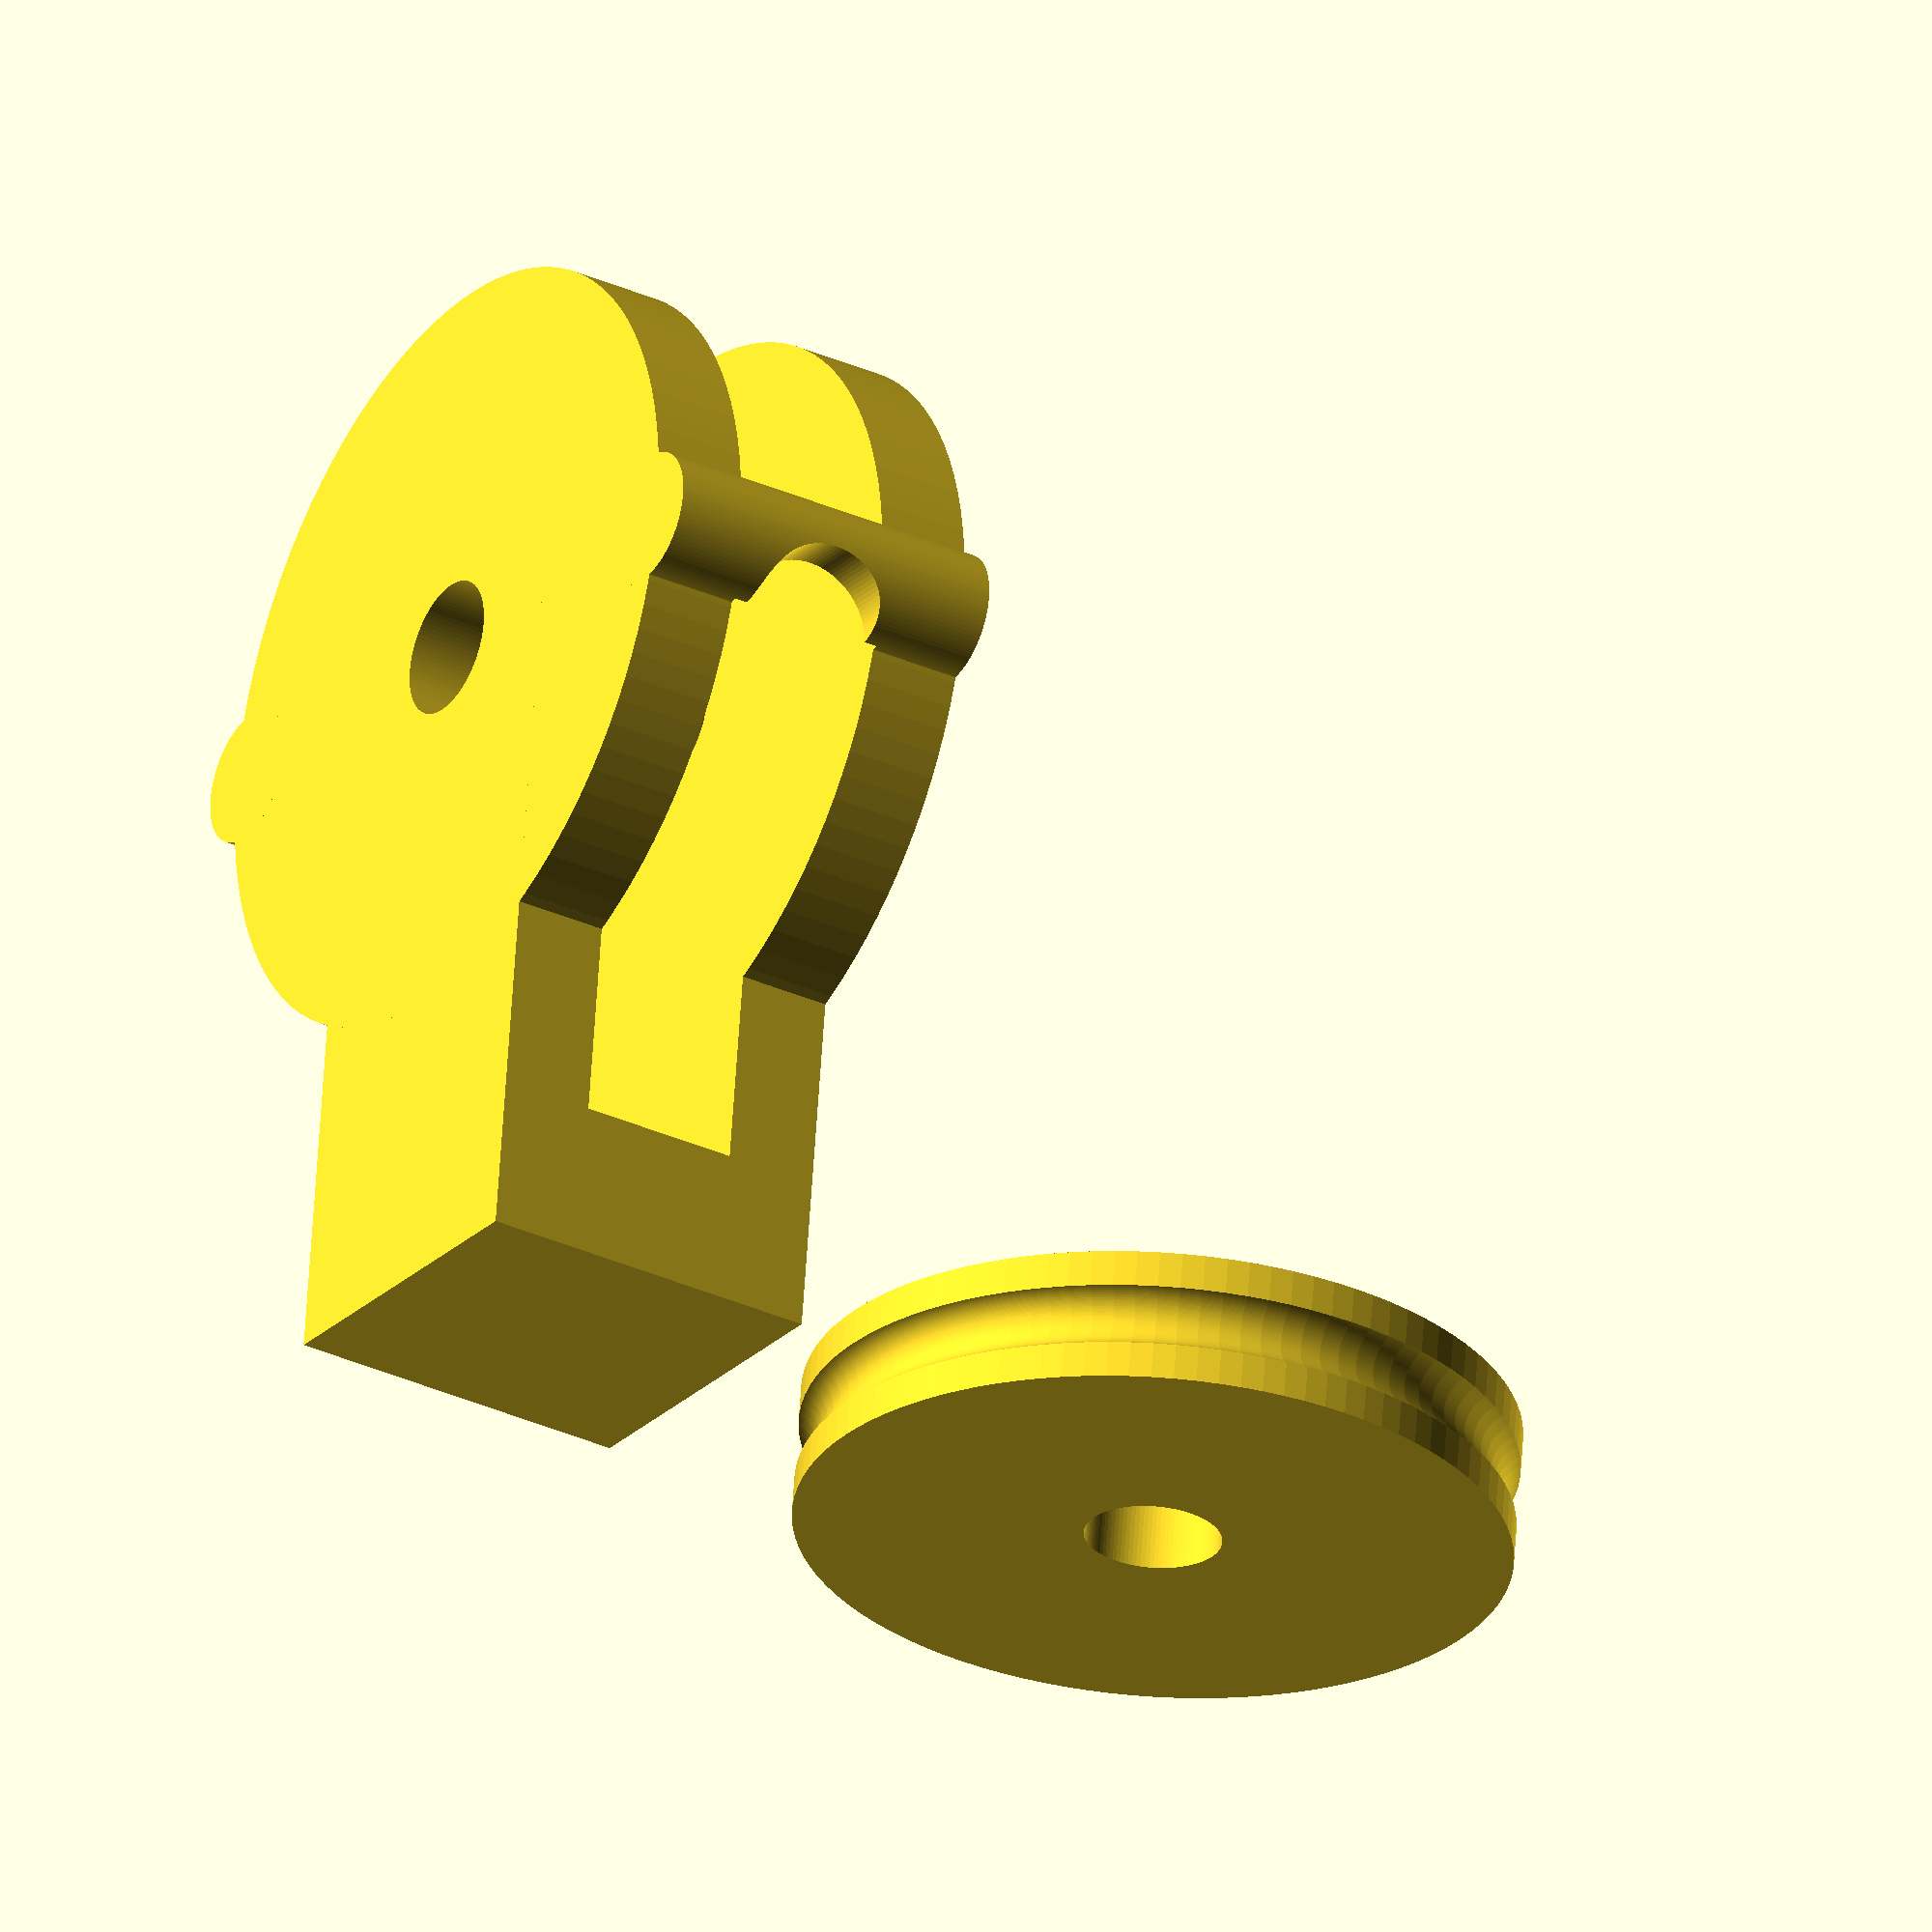
<openscad>
// Parametric Pulley

// Which part would you like to print?
printSelection = "Both";//[Pulley:Pulley only, Pulley Mount:Pulley Mount only, Both:Both]

// Choose the desired rope diameter in millimeters 
ropeDiameter = 5;//[5:30] 

// Choose a metric bolt size for the shaft
shaftBoltSize = 10;//[4.8:M4, 5.8:M5, 7:M6, 8:M7, 10:M8, 12:M10, 22:skate bearing]

// Choose a metric bolt size for mounting
mountBoltSize = 10;//[4.8:M4, 5.8:M5, 7:M6, 8:M7, 10:M8, 12:M10]

pulleyHeight = ropeDiameter+5;
// Choose the desired pulley radius in millimeters
pulleySize = 16;

print_part();

// This module chooses which part to display
module print_part() 
{
	if (printSelection == "Pulley") 
	{
		translate([0,0,pulleyHeight/2]) Pulley();
	} 
	else if (printSelection == "Pulley Mount") 
	{
	translate([0,2*pulleyHeight+pulleySize+15,pulleyHeight+25+pulleySize])rotate([-90,0,0])PulleyMount();
	} 
	else if (printSelection == "Both") 
	{
		both();
	} 
	else 
	{
		both();
	}
}

// This module populates both parts
module both() 
{
	translate([0,0,pulleyHeight/2]) Pulley();
	translate([0,2*pulleyHeight+pulleySize+15,pulleyHeight+25+pulleySize])rotate([-90,0,0])PulleyMount();
}

// The module is the pulley wheel
module Pulley()
{
	
	$fn = 100;
	difference()
	{
		cylinder(r = pulleyHeight+pulleySize, h = pulleyHeight, center = true);
		rotate_extrude(convexity = 10) 
		translate([pulleyHeight+1+pulleySize, 0, 0]) 
		circle(r = ropeDiameter/2);

		// This is the hole for the shaft
		cylinder(r = shaftBoltSize/2, h = pulleyHeight+1, center = true);
	}
}

// This module is the pulley mount
module PulleyMount()
{
	$fn = 100;
	difference()
	{
		union()
		{
			translate([0, (pulleyHeight+25+pulleySize)/2, 0])
            //I want the pulley to extend past the mount
			cube(size = [1*pulleyHeight+pulleySize, pulleyHeight+25+pulleySize, pulleyHeight+16], 
					center = true);
			cylinder(r= pulleySize+12.5, h = pulleyHeight+16, center = true);
            //Added catch to help keep rope on pulley
        translate([(pulleySize*2)-ropeDiameter, 0, 0])
		cylinder(r = ropeDiameter, h = pulleyHeight+16, center = true);
        translate([(pulleySize*-2)+ropeDiameter, 0, 0])
		cylinder(r = ropeDiameter, h = pulleyHeight+16, center = true);
		}
        //Modified to hopefully work with variable pulley sizes
		cube(size  = [2*(pulleySize+12.5),2*pulleyHeight+pulleySize+pulleySize+27.5, pulleyHeight+2], 
				center = true);

		// This is the hole for the shaft
		cylinder(r = mountBoltSize/2, h = pulleyHeight+26, center = true);
        
        //Removing a bit of the catch to make the bridge less severe
        translate([0,ropeDiameter,0])
        rotate([0,90,0])
        cylinder(r = ropeDiameter, h = 4*(pulleySize+12.5), center = true);
		// These are the holes for mounting
        //Since I'm not mounting with screws I'm commenting out this section
		//translate([pulleyHeight/2+5,0,0]) 
		//rotate([90,0,0])
		//cylinder(r=mountBoltSize/2, h = 1000, center = true);
			
		//translate([-pulleyHeight/2-5,0,0]) 
		//rotate([90,0,0])
		//cylinder(r=mountBoltSize/2, h = 1000, center = true);

        
	}
}

</openscad>
<views>
elev=296.2 azim=57.9 roll=183.8 proj=o view=solid
</views>
